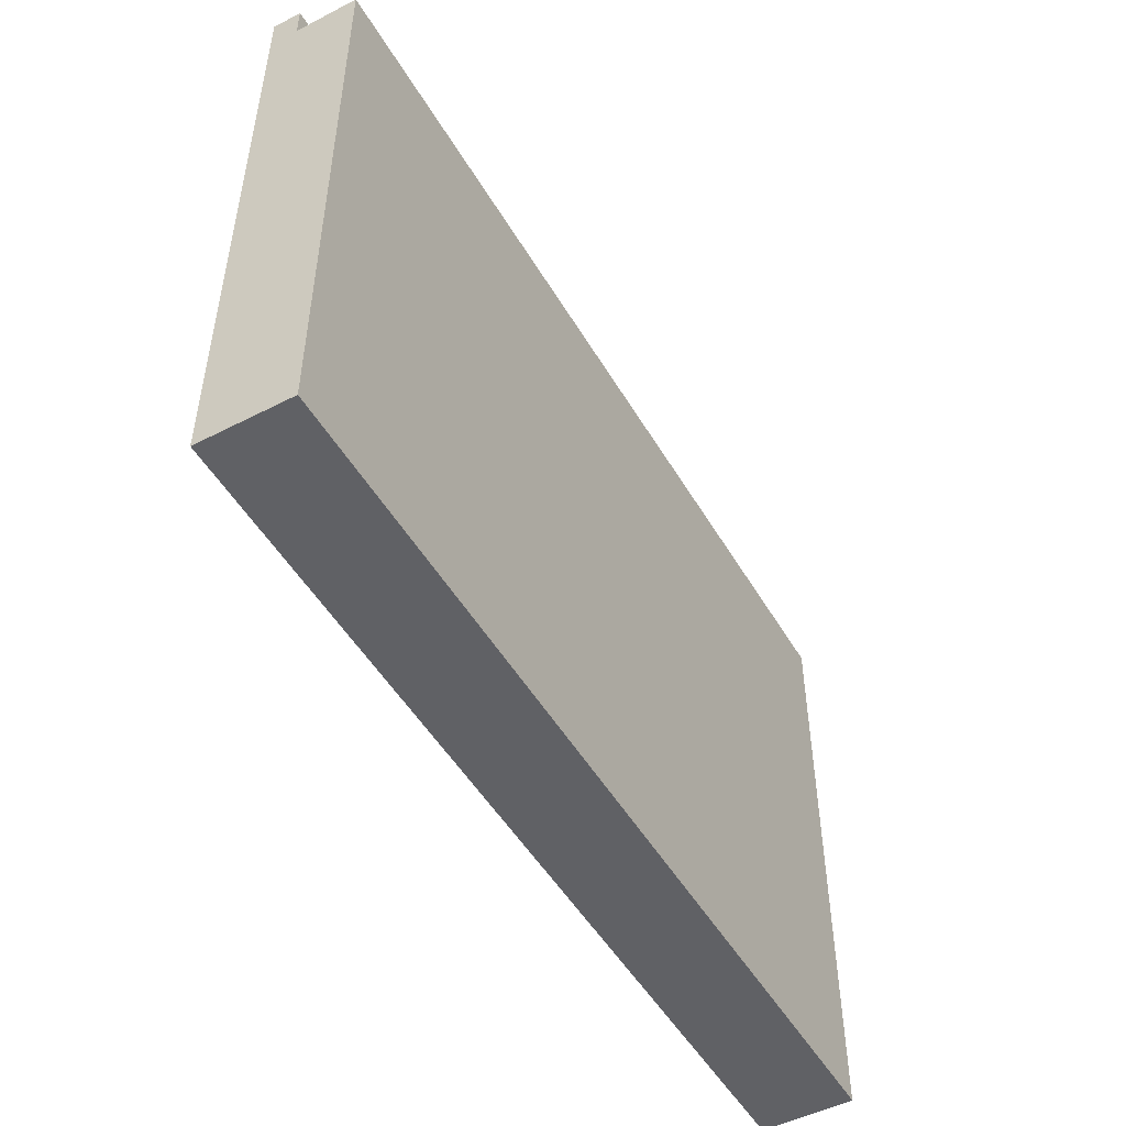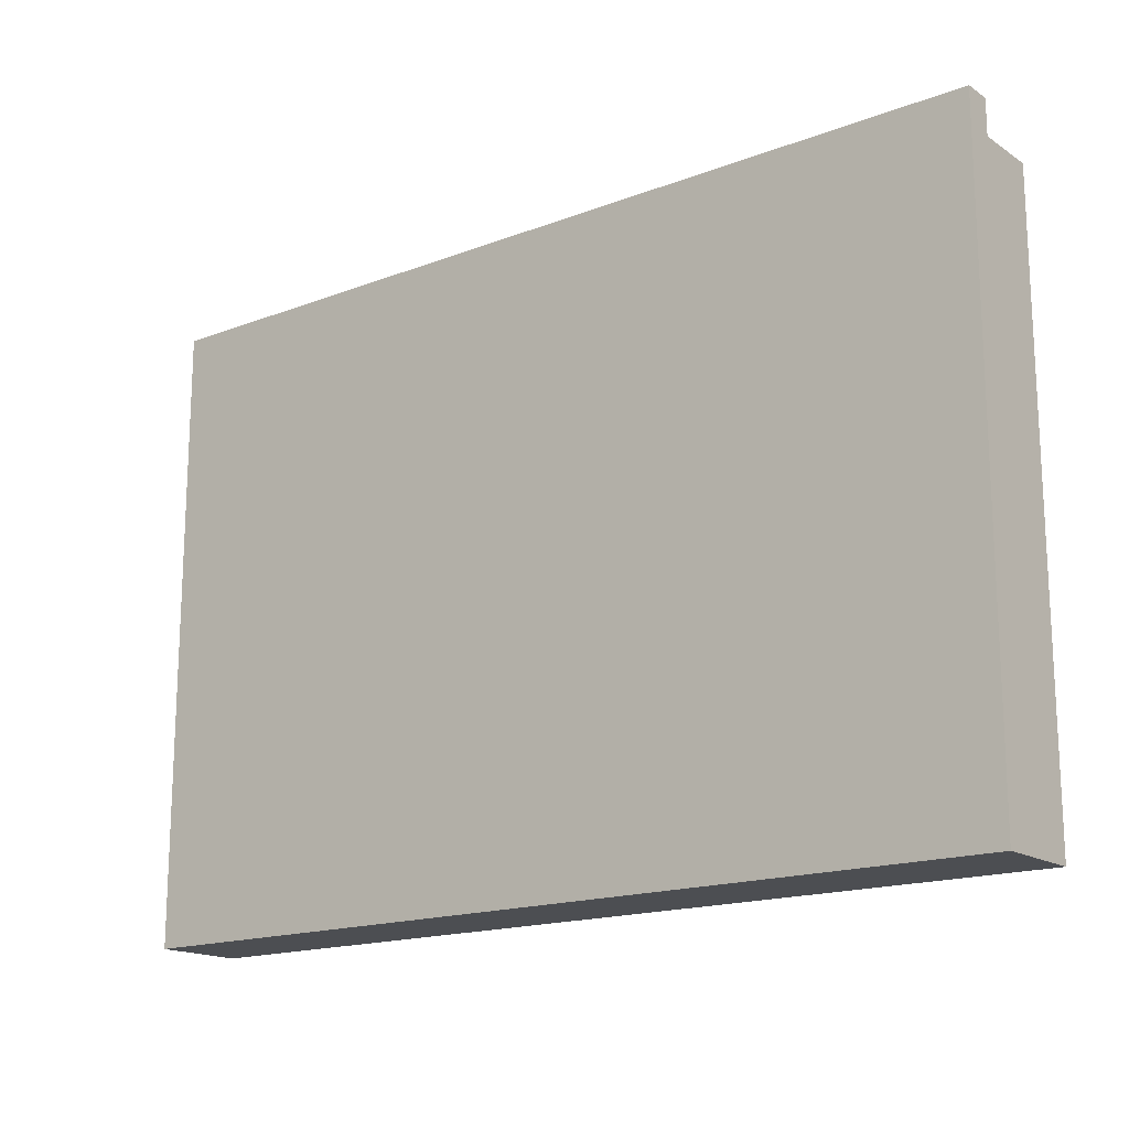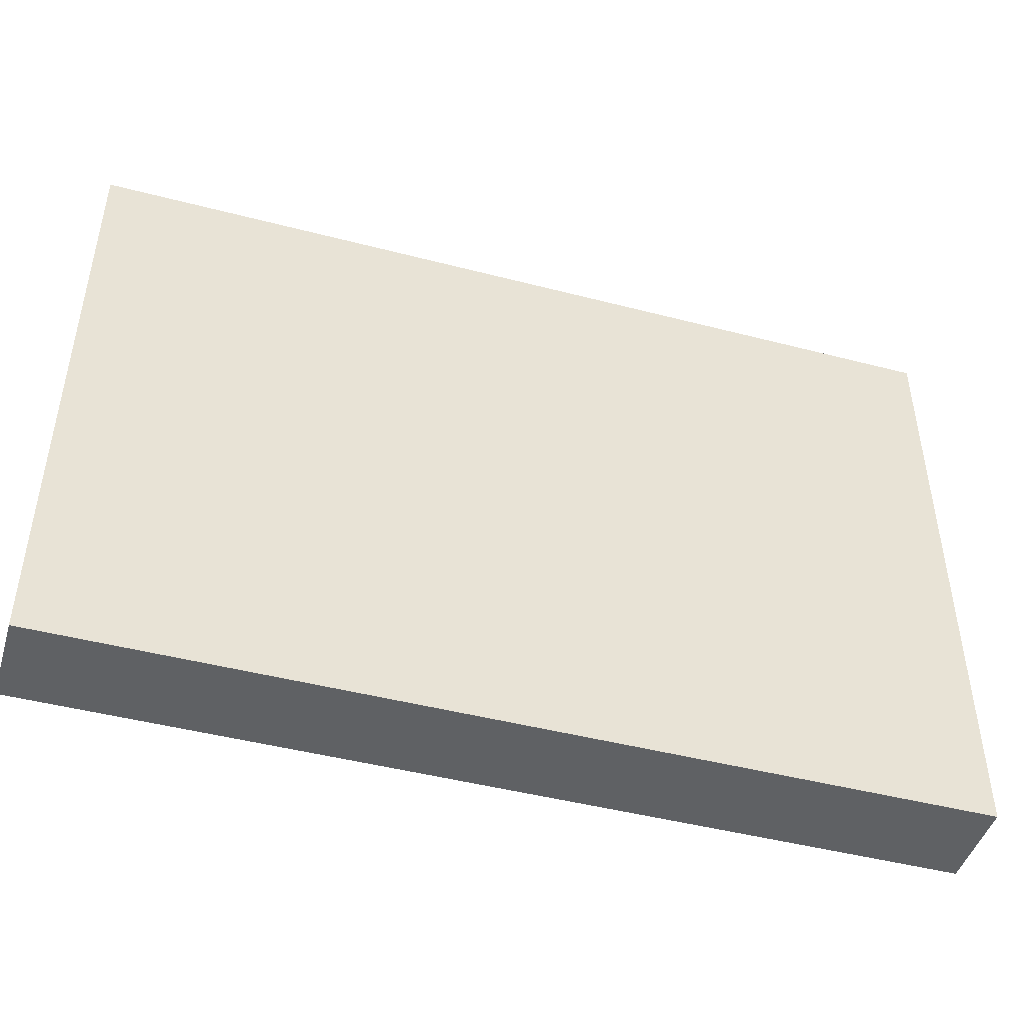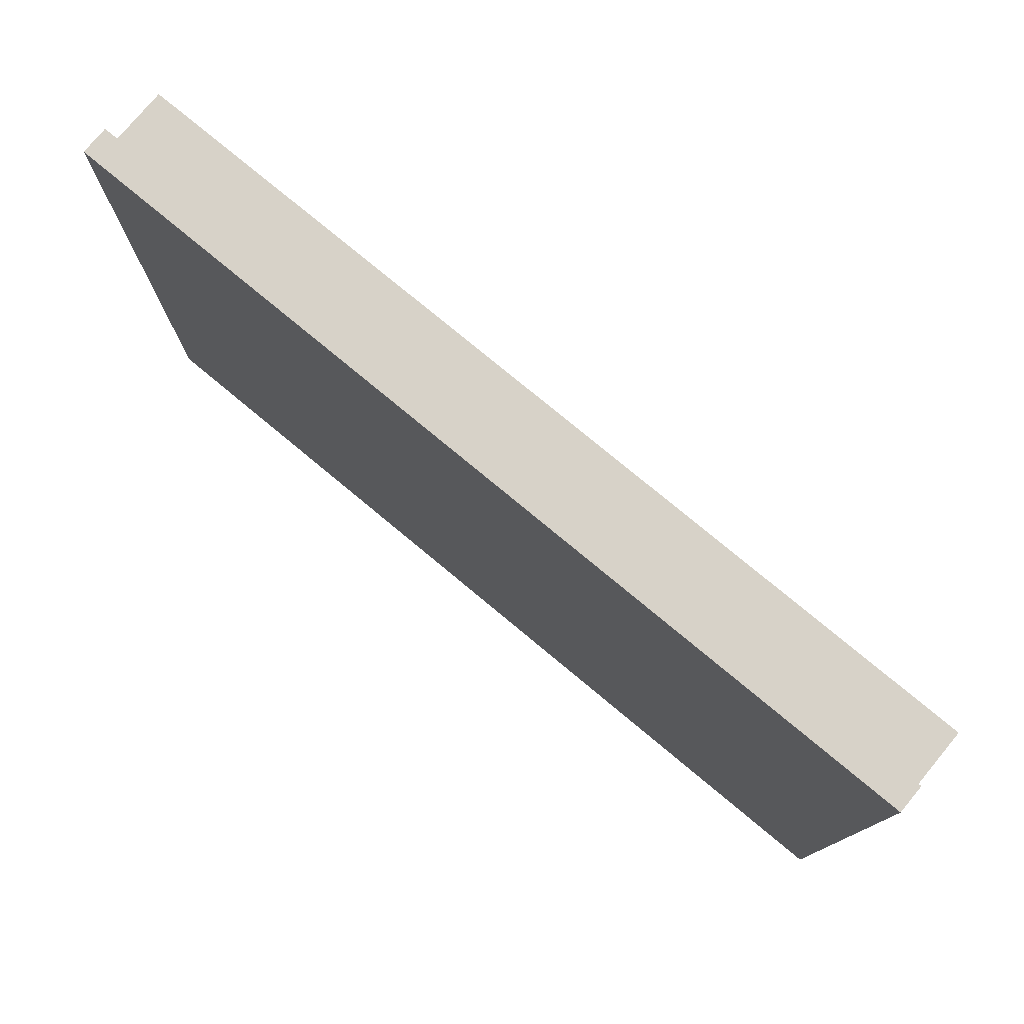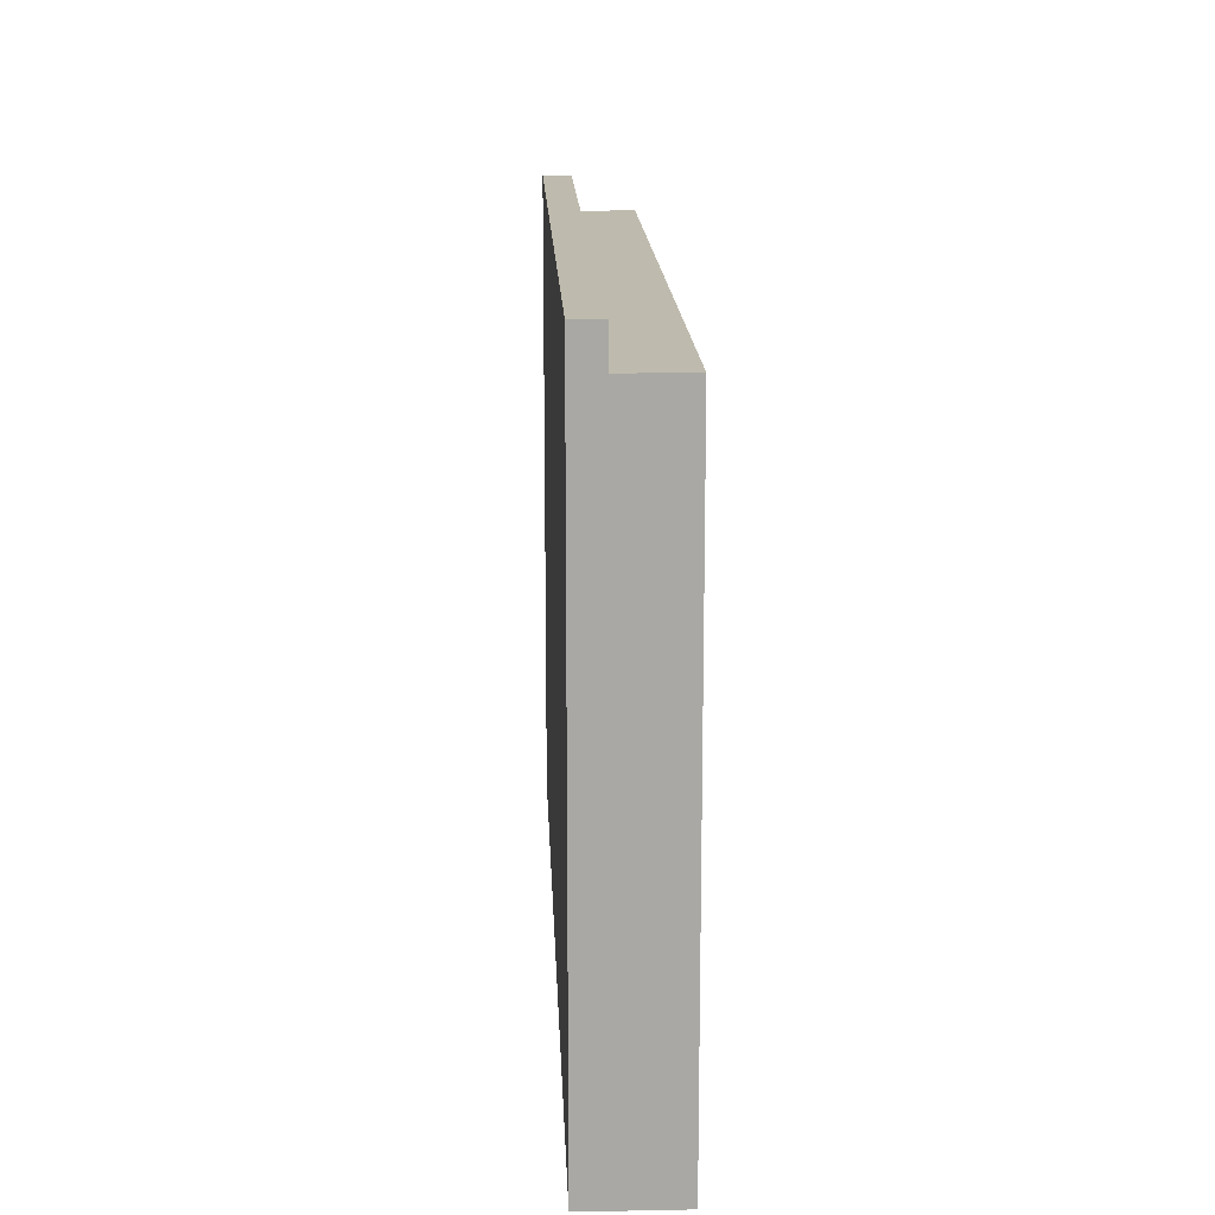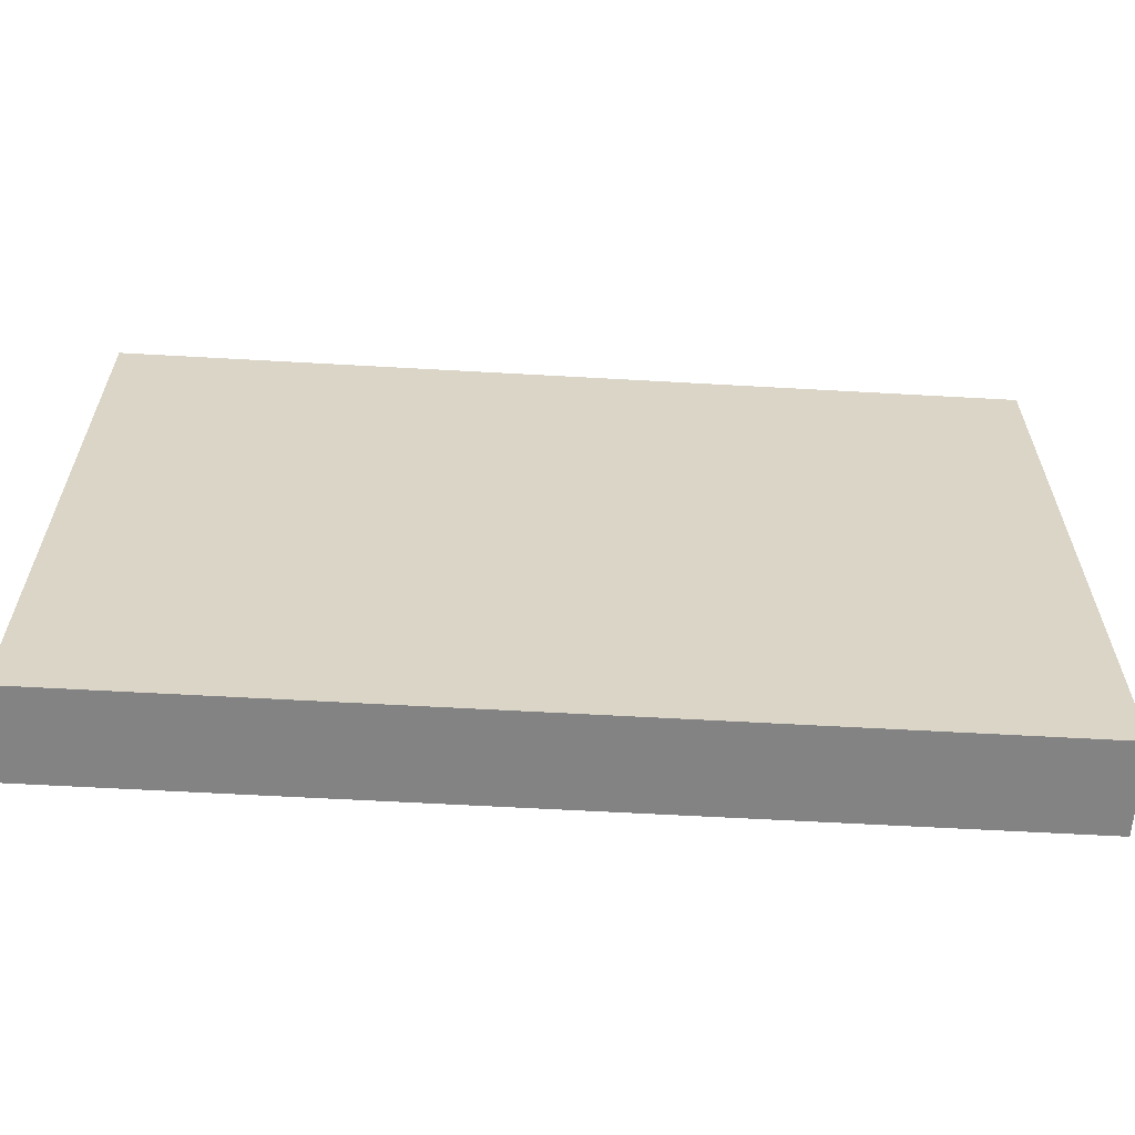
<metadata>
{"format":"obj","ext":"obj","renderer":"f3d","projection":"perspective","resolution":1024,"background":"white","views":[{"elev":-50.0,"azim":119.5,"up":"+Y"},{"elev":-16.7,"azim":37.7,"up":"+Y"},{"elev":-46.0,"azim":-16.6,"up":"+Y"},{"elev":77.3,"azim":39.7,"up":"+Y"},{"elev":15.4,"azim":87.7,"up":"+Y"},{"elev":-61.0,"azim":-3.3,"up":"+Y"}]}
</metadata>
<code>
o bottom
v 0.39 0.161 -0.04404
v -0.39 0.161 -0.04404
v 0.39 0.161 0.009941
v -0.39 0.161 0.009941
v -0.39 0.191 0.009941
v 0.39 0.191 0.009941
v -0.39 -0.3519 -0.04404
v 0.39 -0.3519 -0.04404
v 0.39 0.191 0.0341
v -0.39 0.191 0.0341
v -0.39 -0.3519 0.0341
v 0.39 -0.3519 0.0341
f 1 2 3
f 4 3 2
f 4 5 3
f 6 3 5
f 7 2 8
f 1 8 2
f 1 3 8
f 5 9 6
f 9 5 10
f 10 4 11
f 4 10 5
f 7 11 2
f 8 3 12
f 12 11 7
f 9 10 11 12
f 9 12 3
f 2 11 4
f 7 8 12
f 9 3 6

</code>
